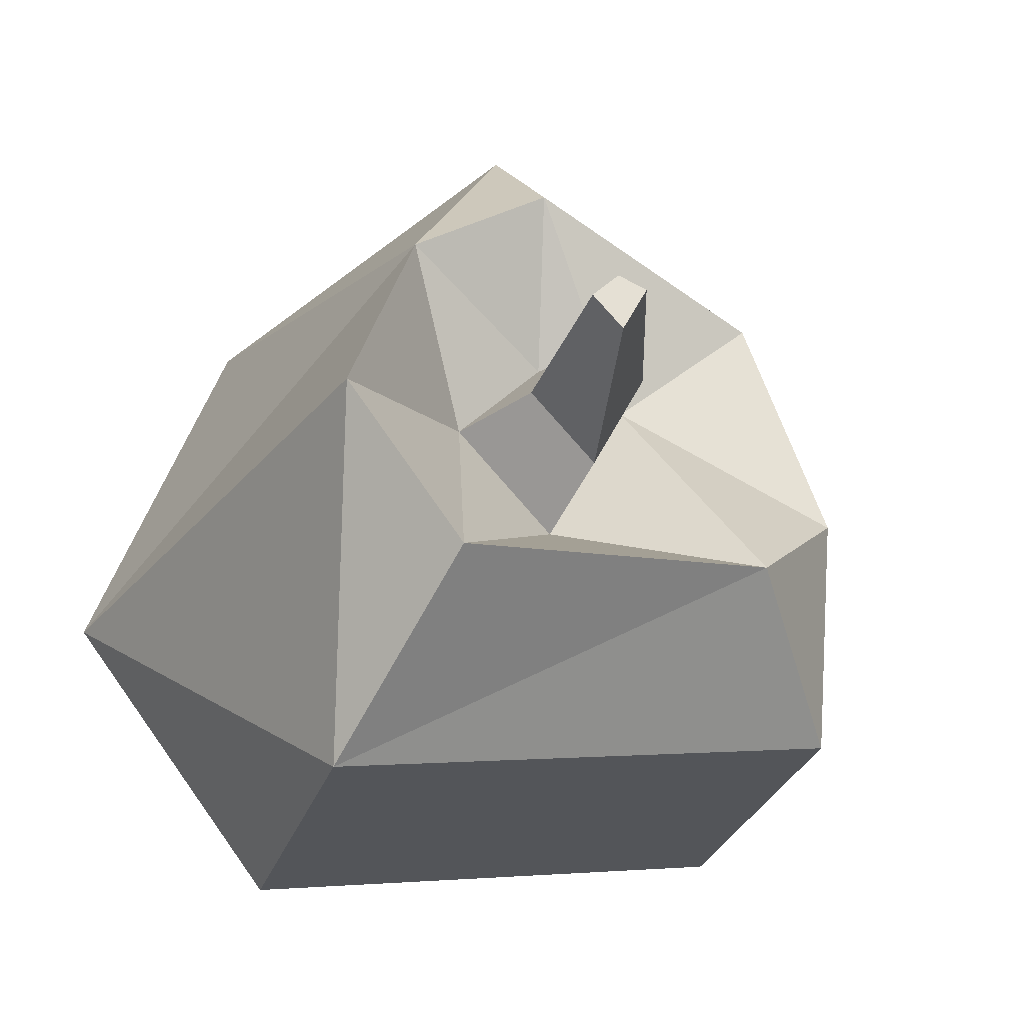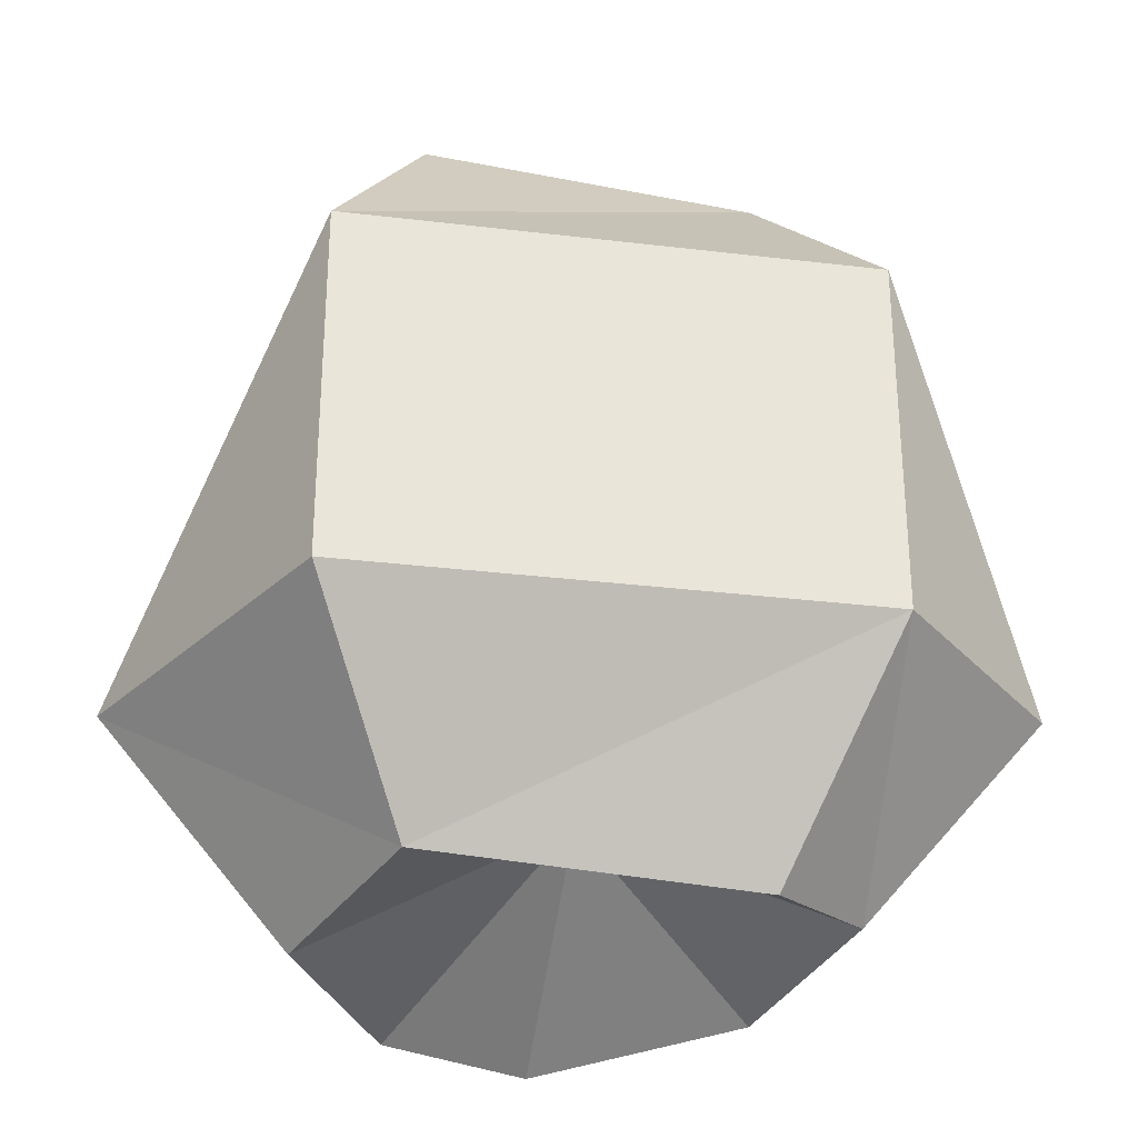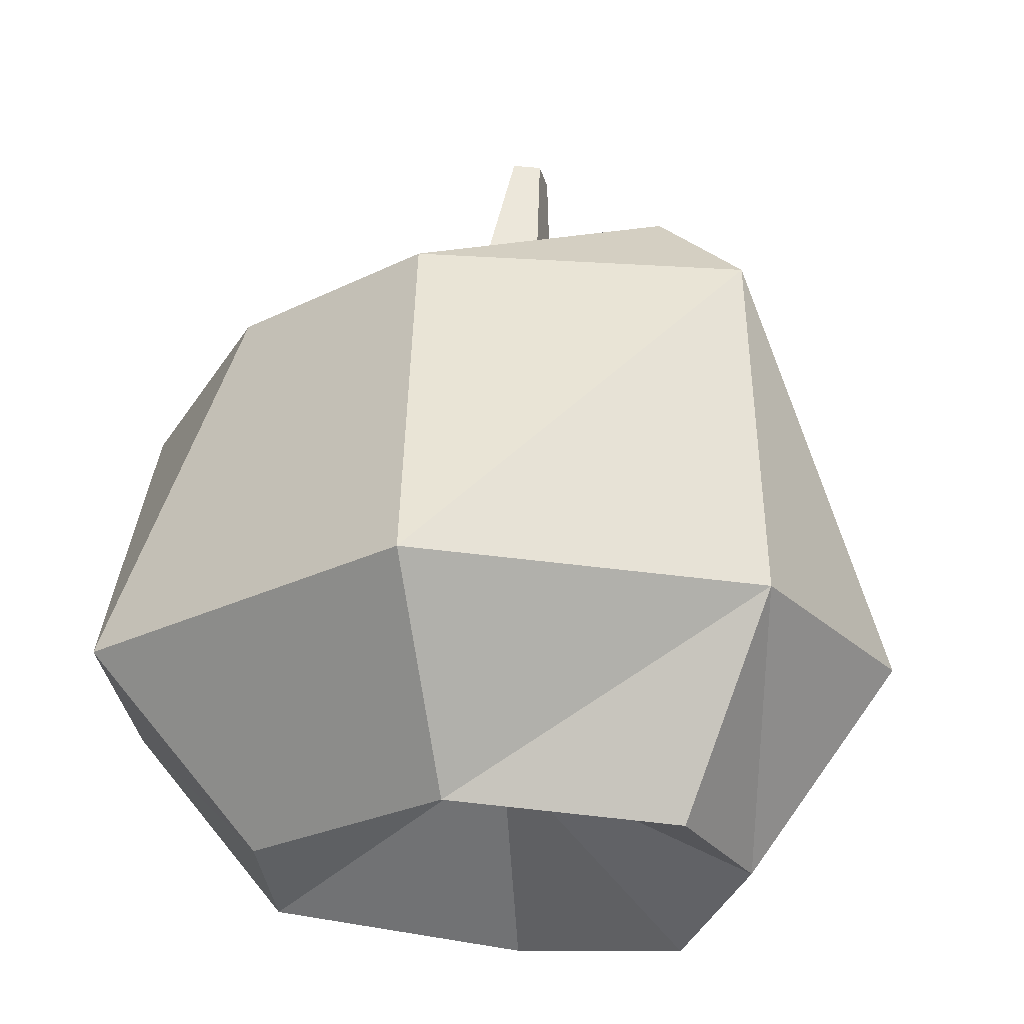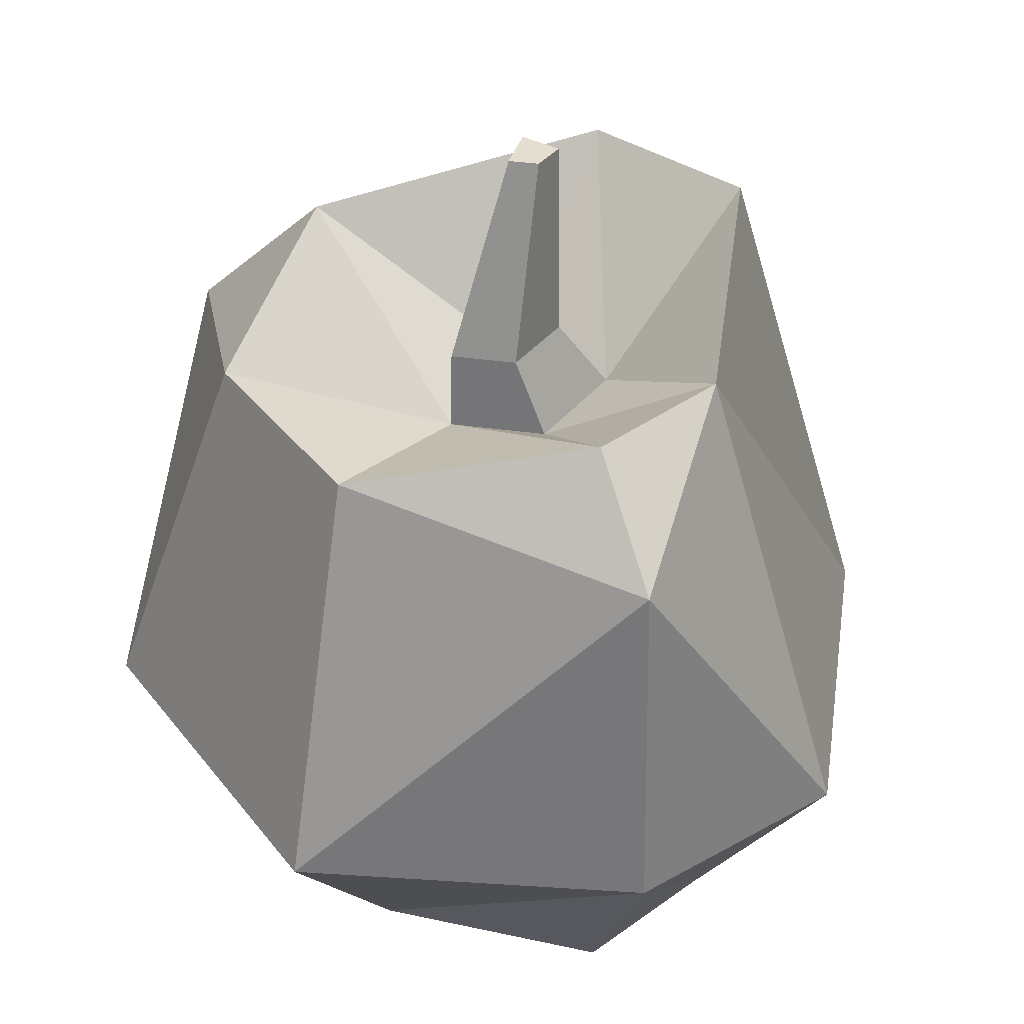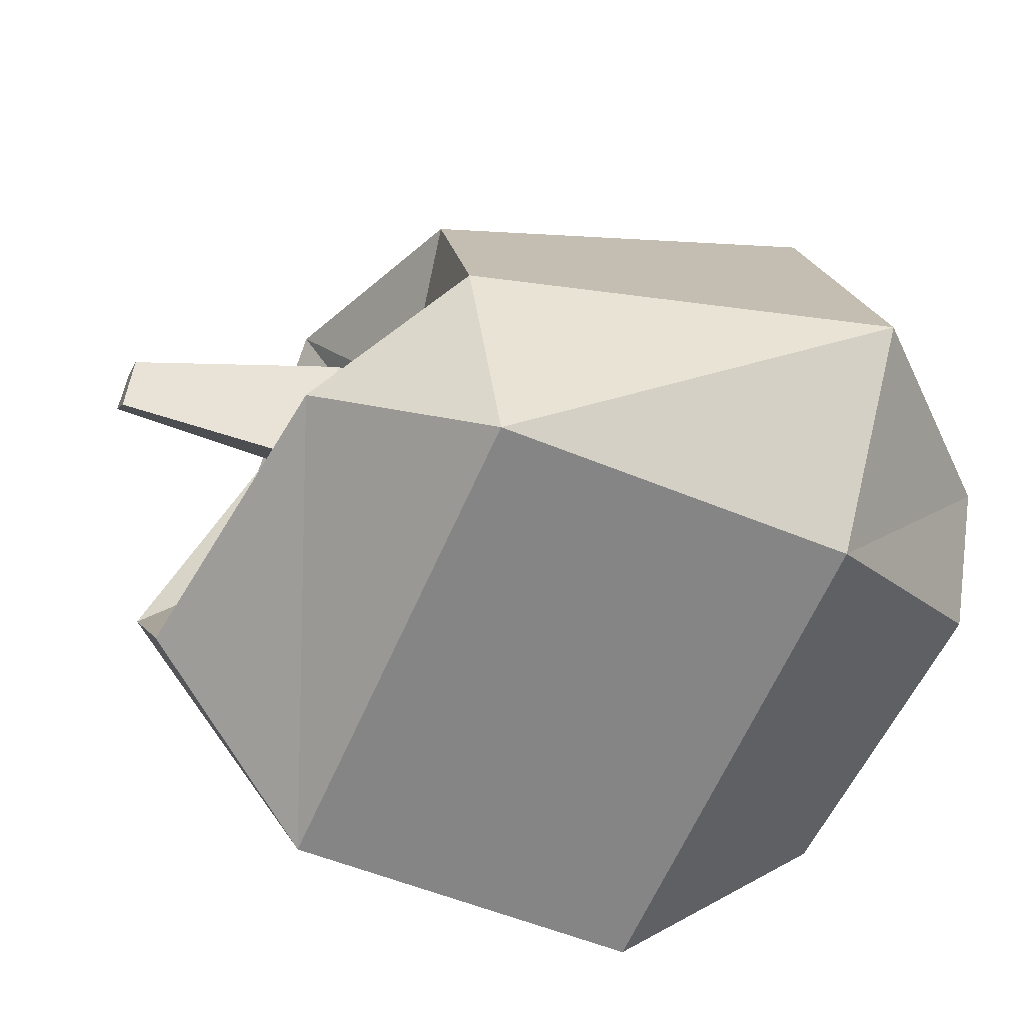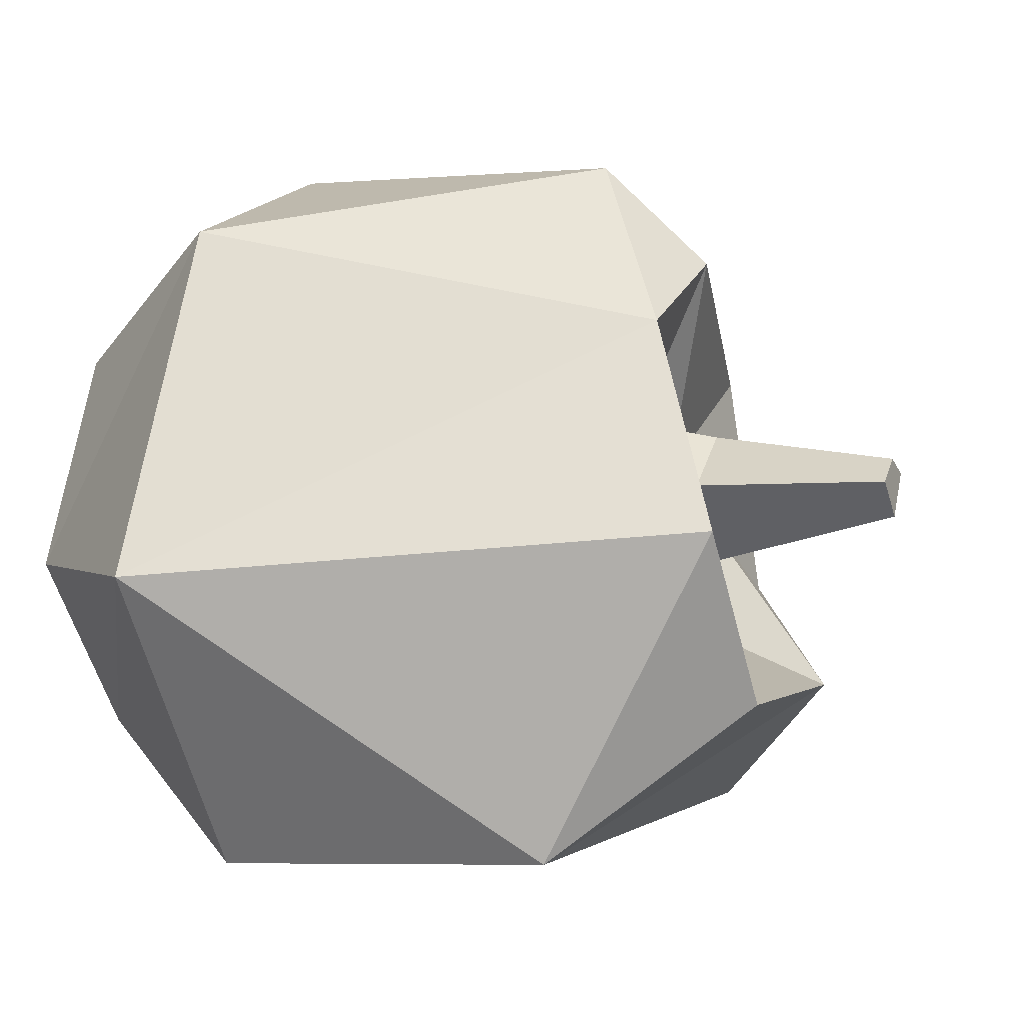
<metadata>
{"format":"obj","ext":"obj","renderer":"f3d","projection":"perspective","resolution":1024,"background":"white","views":[{"elev":-28.0,"azim":163.9,"up":"+Z"},{"elev":-31.6,"azim":179.1,"up":"+Y"},{"elev":-26.2,"azim":-31.0,"up":"+Y"},{"elev":35.8,"azim":-11.9,"up":"+Y"},{"elev":-53.6,"azim":-114.0,"up":"+Z"},{"elev":-7.2,"azim":115.7,"up":"+Z"}]}
</metadata>
<code>
o SM_Item_Fruit_02
v 5.939 -4.601 5.659
v 1.208 -4.601 7.824
v 3.639 -8.84 3.5
v 0.7858 -8.84 5.262
v 0.1028 3.227 -2.196
v 2.105 3.227 -0.02846
v 2.949 6.903 -4.631
v 5.344 6.9 -1.362
v 5.121 -9.036 -1.259
v -0.1044 -5.867 -0.2108
v 2.949 -8.505 -4.631
v 4.495 -4.601 -7.824
v 8.859 -4.601 -2.075
v -3.625 -8.905 -3.64
v -5.344 -8.505 -1.362
v -5.938 -4.601 -6.218
v -8.859 -4.601 -2.075
v -3.582 6.103 -3.861
v -3.582 -8.505 3.303
v -5.938 -4.601 5.659
v 0.7288 5.042 5.064
v -1.534 3.227 0.9793
v -4.305 3.655 3.303
v -6.067 3.655 -1.362
v 3.582 5.042 3.303
v 4.495 2.871 -7.824
v 1.208 2.871 7.334
v -5.938 2.871 -6.218
v 0.3592 9.036 -0.6329
v -0.1419 9.036 0.3391
v 0.9721 9.036 0.03061
v 0.4299 9.036 0.5772
v 0.3337 3.227 1.757
v 0.9857 4.866 0.1913
v -0.3716 4.866 -1.278
v -1.481 4.866 0.8746
v -0.215 4.866 1.402
f 1 2 3
f 3 2 4
f 5 6 7
f 7 6 8
f 9 10 11
f 12 13 11
f 11 13 9
f 14 15 16
f 16 15 17
f 18 5 7
f 4 2 19
f 19 2 20
f 11 10 14
f 14 10 15
f 12 11 16
f 16 11 14
f 21 22 23
f 23 22 24
f 8 6 25
f 3 9 1
f 1 9 13
f 4 10 3
f 3 10 9
f 15 10 19
f 19 10 4
f 17 15 20
f 20 15 19
f 26 13 12
f 1 27 2
f 2 27 20
f 20 27 23
f 23 24 20
f 20 24 17
f 16 17 28
f 28 17 24
f 28 26 16
f 16 26 12
f 13 26 8
f 8 26 7
f 1 13 25
f 25 13 8
f 21 27 25
f 25 27 1
f 23 27 21
f 28 24 18
f 7 26 18
f 18 26 28
f 29 30 31
f 31 30 32
f 24 22 18
f 22 21 33
f 25 6 33
f 18 22 5
f 33 21 25
f 6 5 34
f 34 5 35
f 5 22 35
f 35 22 36
f 33 37 22
f 22 37 36
f 6 34 33
f 33 34 37
f 35 29 34
f 34 29 31
f 36 30 35
f 35 30 29
f 36 37 30
f 30 37 32
f 37 34 32
f 32 34 31

</code>
